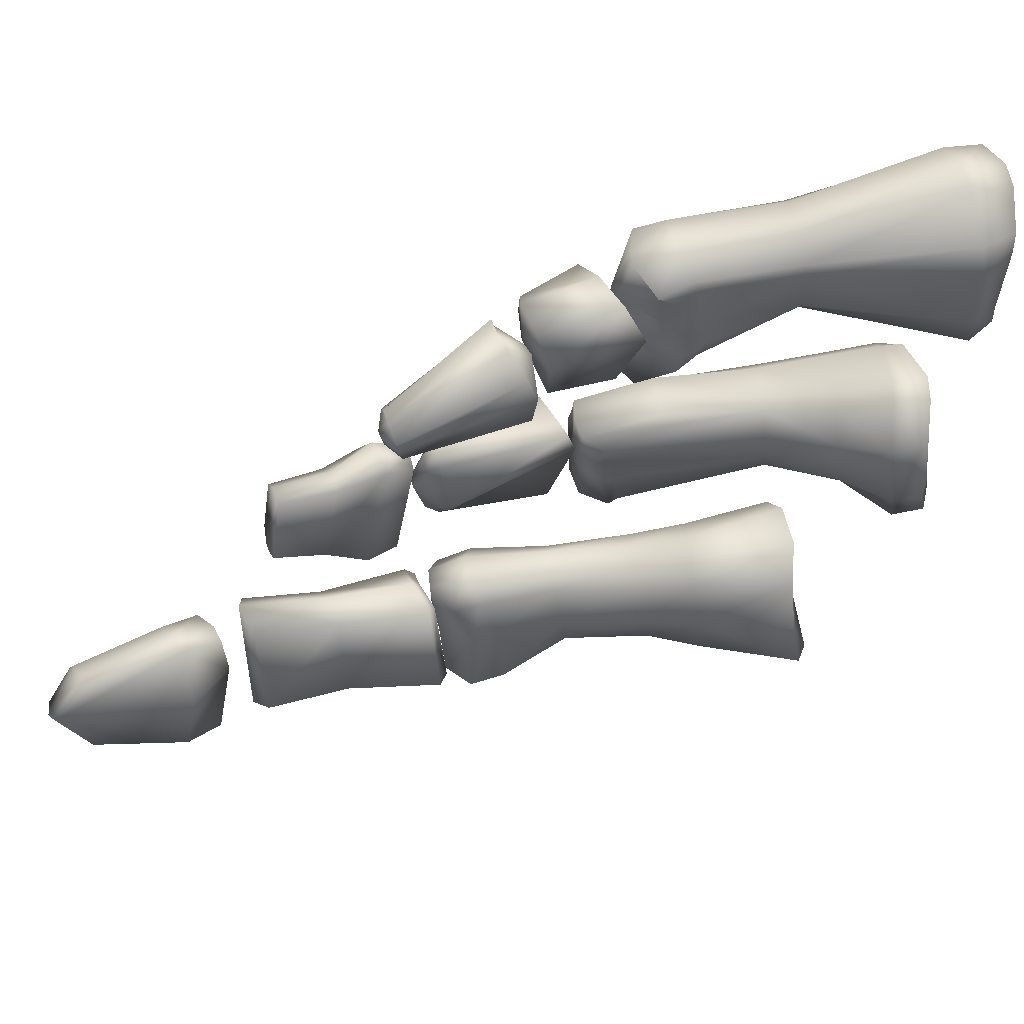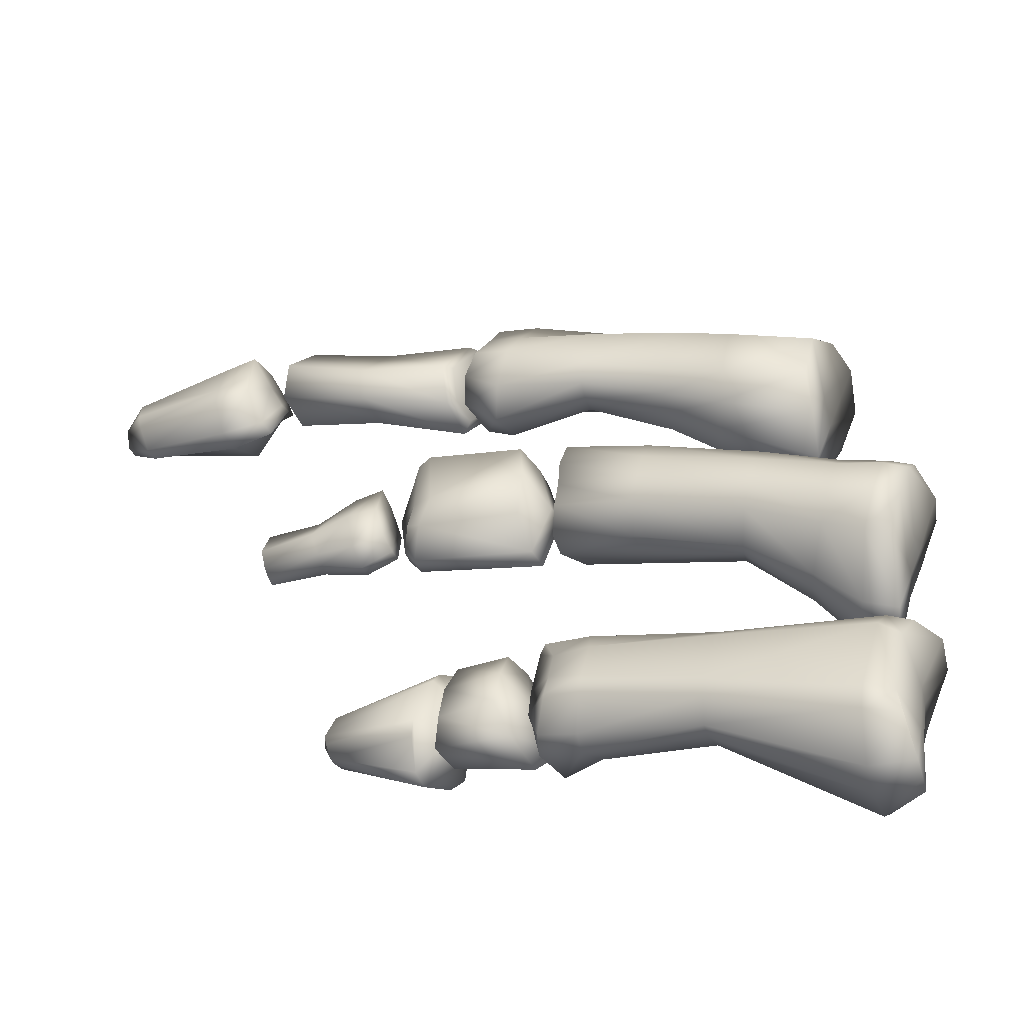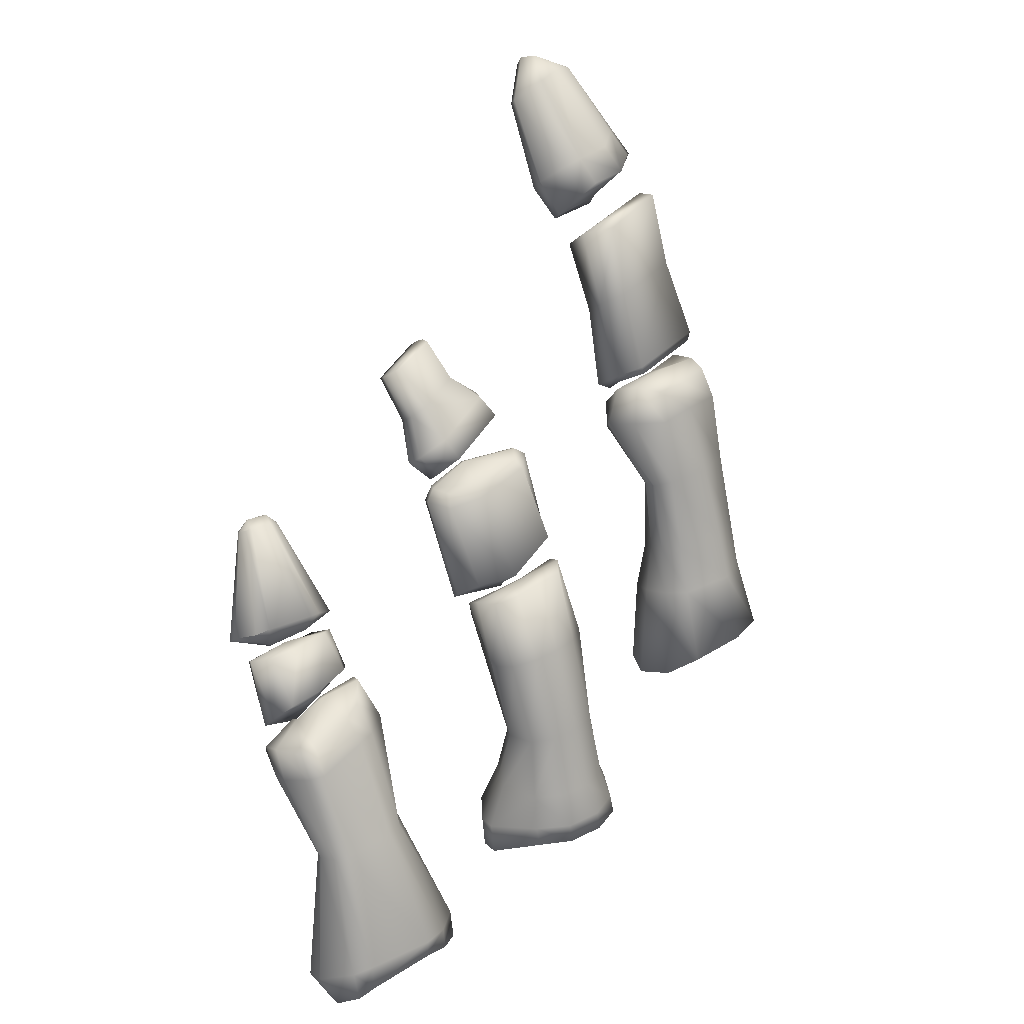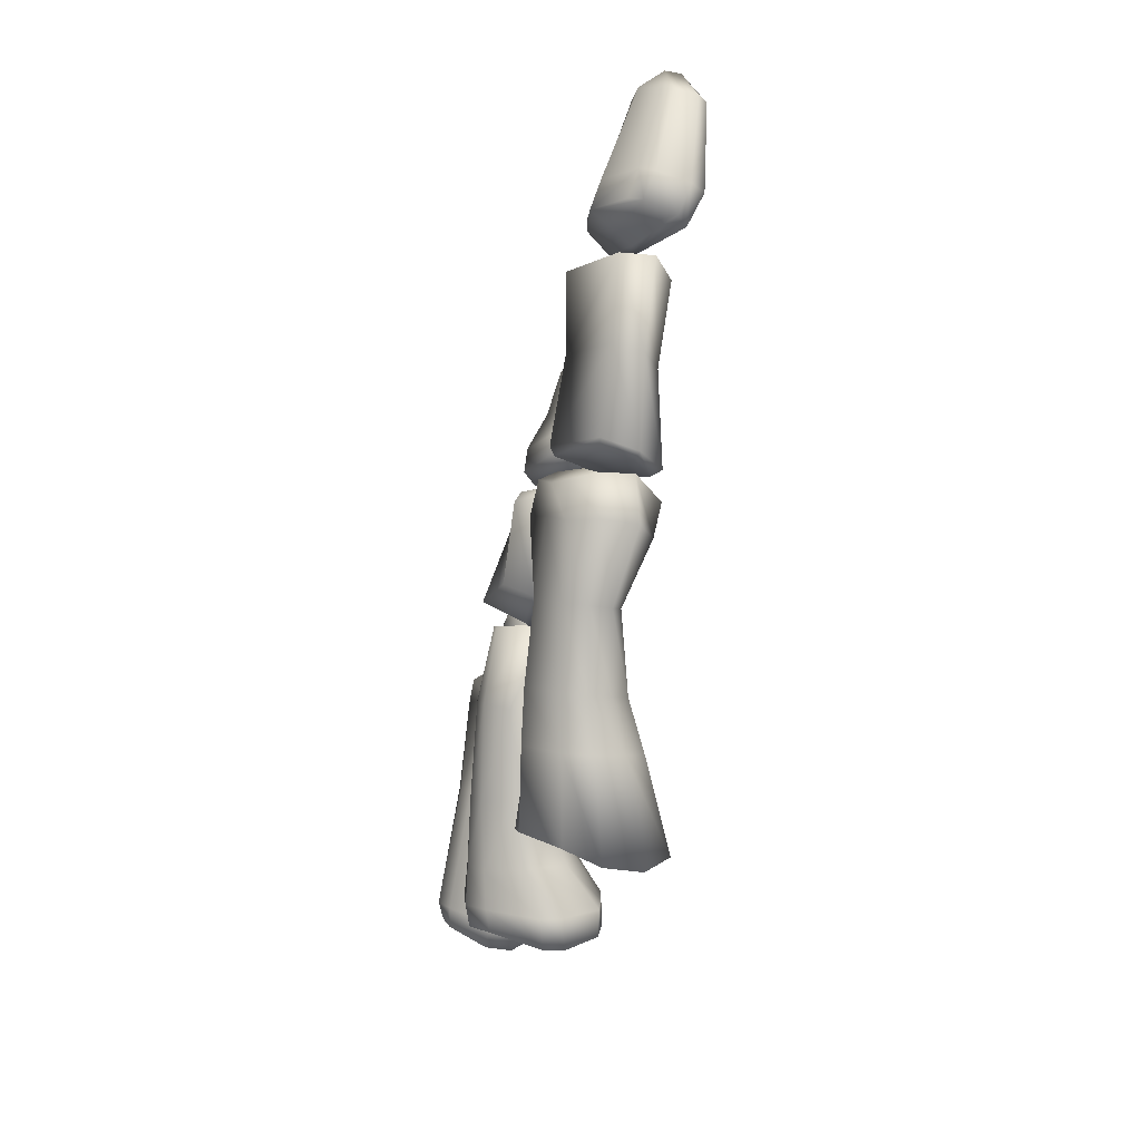
<metadata>
{"format":"obj","ext":"obj","renderer":"f3d","projection":"perspective","resolution":1024,"background":"white","views":[{"elev":-33.1,"azim":106.9,"up":"+Y"},{"elev":27.5,"azim":118.1,"up":"+Y"},{"elev":16.8,"azim":140.0,"up":"+Z"},{"elev":13.0,"azim":-103.1,"up":"+Z"}]}
</metadata>
<code>
g default
v 11.8 1.973 5.524
v 11.99 1.924 5.347
v 12.03 1.941 5.482
v 12.18 1.79 5.325
v 12.21 1.782 5.454
v 11.58 1.881 5.562
v 11.35 1.444 5.552
v 11.31 1.574 5.37
v 11.36 1.573 5.554
v 11.4 1.185 5.57
v 11.4 1.191 5.387
v 11.88 1.051 5.304
v 12.16 1.097 5.451
v 11.9 1.051 5.496
v 11.64 1.112 5.361
v 11.66 1.109 5.535
v 12.34 1.43 5.389
v 12.32 1.301 5.395
v 12.32 1.44 5.19
v 12.29 1.3 5.191
v 11.91 1.486 5.307
v 11.89 1.407 5.281
v 11.72 1.508 5.337
v 11.71 1.43 5.31
v 11.76 1.957 5.392
v 11.3 1.435 5.358
v 12.25 1.536 6.112
v 12.22 1.47 6.119
v 12.36 1.461 6.665
v 12.26 1.479 5.699
v 12.24 1.381 5.712
v 12.37 1.718 6.716
v 11.97 1.335 6.18
v 11.83 1.381 6.206
v 12.11 1.367 6.141
v 11.93 1.223 5.786
v 12.11 1.232 5.74
v 11.74 1.261 5.817
v 11.58 1.358 5.825
v 11.71 1.491 6.216
v 11.65 1.695 6.238
v 11.53 1.541 5.835
v 11.53 1.635 5.829
v 11.68 1.873 5.787
v 11.78 1.868 6.221
v 11.73 1.689 6.834
v 12.07 1.834 6.798
v 11.95 1.907 6.191
v 12.23 1.804 6.758
v 12.12 1.871 6.156
v 12.24 1.754 6.122
v 11.87 1.945 5.758
v 12.07 1.909 5.722
v 12.22 1.77 5.69
v 11.91 1.82 6.833
v 11.96 1.723 7.317
v 12.43 1.611 7.156
v 12.29 1.662 7.205
v 12.14 1.706 7.275
v 12.37 1.256 6.984
v 12.4 1.526 6.671
v 12.2 1.41 7.188
v 12.18 1.343 7.103
v 12.05 1.433 7.231
v 12 1.366 7.154
v 12.16 1.338 7.005
v 11.96 1.36 7.057
v 11.78 1.346 7.086
v 11.75 1.345 7.146
v 11.79 1.427 7.311
v 11.65 1.62 6.234
v 11.74 1.528 6.803
v 11.84 1.565 7.351
v 12.22 1.492 7.226
v 12.47 1.445 7.142
v 12.1 1.514 7.266
v 12.14 1.102 5.267
v 11.54 1.869 5.43
v 12.45 1.33 7.102
v 12.31 1.276 6.943
g L_F_Proximal_Phalanx_4 Feet M_Skeleton
f 25 1 3 2
f 2 3 5 4
f 54 5 3 53
f 53 3 1 52
f 52 1 6 44
f 1 25 78 6
f 26 7 9 8
f 8 9 6 78
f 9 43 44 6
f 43 9 7 42
f 42 7 10 39
f 7 26 11 10
f 77 13 14 12
f 12 14 16 15
f 15 16 10 11
f 16 38 39 10
f 38 16 14 36
f 36 14 13 37
f 17 18 20 19
f 5 17 19 4
f 77 20 18 13
f 13 18 31 37
f 18 17 30 31
f 17 5 54 30
f 19 20 22 21
f 21 22 24 23
f 61 29 28 27
f 27 28 31 30
f 32 61 27 51
f 51 27 30 54
f 37 31 28 35
f 35 33 36 37
f 33 34 38 36
f 39 38 34 40
f 71 46 41
f 71 41 43 42
f 40 72 71
f 40 71 42 39
f 44 43 41 45
f 45 41 46 55
f 47 49 50 48
f 49 32 51 50
f 48 50 53 52
f 50 51 54 53
f 55 47 48 45
f 45 48 52 44
f 59 58 49 47
f 58 57 32 49
f 56 59 47 55
f 57 75 61 32
f 79 62 63 60
f 62 64 65 63
f 70 73 46 71
f 72 40 68 69
f 55 46 73 56
f 58 59 76 74
f 59 56 73 76
f 75 74 62 79
f 74 76 64 62
f 76 73 70 64
f 24 26 8 23
f 15 11 26 24
f 22 12 15 24
f 20 77 12 22
f 21 2 4 19
f 2 21 23 25
f 8 78 25 23
f 58 74 75 57
f 65 64 70 69
f 79 60 28 29
f 79 29 61 75
f 72 69 70 71
f 34 67 68 40
f 67 34 33 66
f 66 33 35 80
f 35 28 60 80
f 63 66 80 60
f 65 67 66 63
f 67 65 69 68
g default
v 12.59 1.408 8.192
v 12.66 1.162 8.019
v 12.7 1.319 8.083
v 12.11 1.135 8.38
v 12.17 1.281 8.405
v 12.12 1.053 8.339
v 12.17 1.004 8.281
v 12.7 1.23 8.027
v 12.23 0.906 8.433
v 12.39 0.8798 8.628
v 12.18 0.9729 8.492
v 12.38 0.9323 8.655
v 12.17 1.07 8.531
v 12.39 0.9935 8.668
v 12.26 1.222 8.534
v 12.43 1.111 8.68
v 12.56 1.025 8.937
v 12.68 1.366 8.331
v 12.73 1.222 8.54
v 12.84 1.101 8.807
v 12.83 1.275 8.21
v 12.8 1.144 8.466
v 12.83 1.156 8.152
v 12.8 1.083 8.435
v 12.77 1.081 8.151
v 12.78 1.019 8.421
v 12.91 0.9797 8.732
v 12.89 0.9281 8.714
v 12.9 1.033 8.756
v 12.53 0.8657 8.911
v 12.53 0.9233 8.931
v 12.54 0.8139 8.88
g Feet M_Skeleton L_F_Distal_Phalanx_4
f 81 83 84 85
f 83 88 86 84
f 105 106 90 89
f 106 108 112 90
f 82 105 89 87
f 89 90 92 91
f 90 112 110 92
f 91 92 94 93
f 92 110 111 94
f 87 89 91 86
f 86 91 93 84
f 84 93 95 85
f 93 94 96 95
f 94 111 97 96
f 95 96 99 98
f 96 97 100 99
f 85 95 98 81
f 101 102 104 103
f 102 109 107 104
f 103 104 106 105
f 104 107 108 106
f 83 101 103 88
f 88 103 105 82
f 109 102 99 100
f 102 101 98 99
f 101 83 81 98
f 108 107 110 112
f 107 109 111 110
f 97 111 109 100
f 88 82 87 86
g default
v 13.7 0.9596 6.429
v 13.42 0.965 6.663
v 13.96 0.9877 6.466
v 13.5 0.8945 7.005
v 13.76 0.837 6.915
v 14 0.8832 6.912
v 13.39 1.144 6.806
v 13.52 1.301 6.857
v 13.6 1.194 7.114
v 13.47 1.07 7.071
v 13.71 1.192 6.635
v 13.75 1.353 6.777
v 14.01 1.179 6.588
v 13.95 1.322 6.708
v 14.08 1.027 6.975
v 13.8 1.031 7.048
v 13.99 1.156 7.005
v 13.82 1.21 7.065
g Feet M_Skeleton L_F_Middle_Phalanx_5
f 115 118 117 113
f 113 117 116 114
f 115 125 127 118
f 125 126 129 127
f 126 124 130 129
f 124 120 121 130
f 120 119 122 121
f 119 114 116 122
f 114 119 123 113
f 119 120 124 123
f 113 123 125 115
f 123 124 126 125
f 118 127 128 117
f 127 129 130 128
f 117 128 122 116
f 128 130 121 122
g default
v 12.16 1.563 8.086
v 12.37 1.733 7.386
v 12.56 1.575 7.316
v 12.67 1.39 7.95
v 12.69 1.43 7.863
v 12.47 1.493 7.912
v 12.49 1.432 8.004
v 12.2 1.511 8.137
v 12.44 1.27 8.118
v 12.42 1.215 8.104
v 12.68 1.228 7.958
v 12.1 1.392 8.178
v 12.33 1.083 7.901
v 12.68 1.132 7.855
v 12.06 1.321 8.157
v 12.55 1.289 7.158
v 11.87 1.4 7.478
v 12.26 1.484 7.26
v 12.24 1.418 7.206
v 12.59 1.382 7.21
v 12.73 1.226 7.869
v 12.02 1.417 8.131
v 11.89 1.498 7.525
v 11.98 1.321 8.097
v 12.64 1.156 7.956
v 12.01 1.67 7.582
g Feet M_Skeleton L_F_Middle_Phalanx_4
f 156 131 136 132
f 132 136 135 133
f 134 135 136 137
f 137 136 131 138
f 154 147 149 143
f 143 149 146 144
f 145 154 143 140
f 140 143 144 155
f 153 148 149 147
f 149 148 150 146
f 135 151 150 133
f 151 144 146 150
f 151 141 155 144
f 135 134 141 151
f 147 154 152 153
f 153 152 131 156
f 138 131 152 142
f 142 152 154 145
f 139 140 155 141
f 137 139 141 134
f 139 137 138 142
f 145 140 139 142
f 148 132 133 150
f 153 156 132 148
g default
v 11.1 1.074 9.79
v 11.09 1.172 9.874
v 11.37 1.28 9.857
v 11.45 1.126 9.706
v 10.77 0.8384 9.92
v 11.06 1.337 10
v 10.93 1.08 10.25
v 11.14 1.251 10.17
v 11.16 0.8852 10.69
v 11.36 0.9716 10.69
v 11.34 1.215 10.1
v 11.49 0.9734 10.62
v 11.45 1.187 10.05
v 11.55 0.941 10.58
v 11.55 1.036 9.939
v 11.52 0.9324 9.877
v 11.22 0.7377 9.906
v 10.82 0.7185 10.11
v 10.79 0.8065 10.17
v 11.12 0.6236 10.6
v 11.1 0.6817 10.65
v 10.84 1.006 10.24
v 11.12 0.8248 10.69
v 10.72 0.9012 9.995
v 10.77 1.094 10.08
v 11.41 0.8002 10.78
v 11.44 0.6899 10.77
v 11.61 0.8177 10.49
v 11.44 0.6488 10.72
v 11.58 0.7504 10.46
v 11.09 1.04 9.746
v 11.42 1.038 9.667
v 11.27 1.302 9.933
v 10.85 1.167 10.08
g Feet M_Skeleton L_F_Distal_Phalanx_3
f 180 157 187 161
f 180 181 158 157
f 158 159 160 157
f 163 165 166 164
f 166 168 167 164
f 169 170 184 171
f 171 184 186 172
f 170 169 167 168
f 172 186 185 173
f 173 185 176 174
f 174 176 177 175
f 175 177 179 178
f 178 179 165 163
f 179 177 183 182
f 177 176 185 183
f 183 184 170 182
f 185 186 184 183
f 165 179 182 166
f 182 170 168 166
f 157 160 188 187
f 162 189 159 158
f 181 190 162 158
f 163 164 162 190
f 181 178 163 190
f 180 175 178 181
f 161 174 175 180
f 187 173 174 161
f 172 173 187 188
f 160 171 172 188
f 159 169 171 160
f 167 169 159 189
f 162 164 167 189
g default
v 13.61 1.066 4.729
v 13.64 1.219 5.609
v 13.19 1.094 4.857
v 13.03 1.202 4.764
v 13.63 1.265 4.554
v 13.6 1.089 6.17
v 13.42 1.223 5.674
v 13.89 1.116 6.124
v 13.62 1.049 6.291
v 13.43 1.083 6.189
v 13.34 1.093 6.244
v 13.36 0.993 6.36
v 13.81 1.745 4.845
v 13.93 1.516 4.757
v 13.82 1.584 5.641
v 13.9 1.358 4.726
v 13.73 1.132 4.717
v 13.77 1.75 4.651
v 13.84 1.436 5.617
v 13.95 1.5 6.238
v 13.81 1.356 5.607
v 13.7 1.249 5.598
v 14.04 1.321 6.201
v 13.98 1.458 6.412
v 14.02 1.211 6.179
v 13.01 1.121 4.895
v 12.85 1.466 4.744
v 12.82 1.43 4.931
v 12.86 1.642 4.777
v 12.86 1.609 4.952
v 13.1 1.851 4.856
v 13.11 1.846 4.991
v 13.28 1.897 4.976
v 13.7 1.805 4.885
v 13.45 1.695 5.76
v 13.75 1.649 5.673
v 13.53 1.502 6.389
v 13.87 1.552 6.262
v 13.18 1.17 4.731
v 13.22 1.481 4.725
v 13.23 1.575 4.745
v 13.27 1.867 4.85
v 13.54 1.218 4.589
v 13.54 1.472 4.614
v 13.56 1.561 4.629
v 13.68 1.805 4.725
v 13.23 1.143 6.39
v 13.24 1.402 5.761
v 13.23 1.487 5.78
v 13.33 1.647 5.781
v 13.35 1.273 5.704
v 13.24 1.252 6.459
v 13.25 1.343 6.473
v 13.34 1.174 6.727
v 13.43 1.495 6.436
v 13.51 1.43 6.648
v 13.38 1.274 6.743
v 13.31 1.004 6.595
v 13.86 1.025 6.226
v 13.85 1.159 6.541
v 13.67 1.159 6.617
v 13.86 1.224 6.561
v 14.06 1.15 6.394
v 14.06 1.266 6.409
v 13.9 1.51 6.429
v 13.44 1.013 6.303
v 13.65 1.216 6.657
v 13.58 1.423 6.565
v 13.63 1.159 6.643
v 13.97 0.9947 6.297
v 13.81 1.112 6.115
v 13.82 1.555 4.549
v 13.78 1.433 4.528
g Feet M_Skeleton L_F_Proximal_Phalanx_5
f 191 193 229 233
f 192 197 193 191
f 193 216 194 229
f 193 197 241 216
f 192 191 207 212
f 195 207 191 233
f 192 261 196
f 196 200 197 192
f 197 200 201 241
f 261 192 212 198
f 203 205 209 204
f 204 209 211 206
f 206 211 212 207
f 208 203 204 262
f 262 204 206 263
f 263 206 207 195
f 205 210 213 209
f 209 213 215 211
f 211 215 198 212
f 210 214 254 213
f 213 254 253 215
f 216 218 217 194
f 216 241 238 218
f 218 220 219 217
f 218 238 239 220
f 220 222 221 219
f 220 239 240 222
f 222 223 232 221
f 222 240 225 223
f 223 224 236 232
f 223 225 226 224
f 236 224 203 208
f 224 226 205 203
f 240 245 227 225
f 225 227 228 226
f 226 228 210 205
f 245 246 258 227
f 227 258 255 228
f 228 255 214 210
f 194 217 230 229
f 217 219 231 230
f 219 221 232 231
f 229 230 234 233
f 230 231 235 234
f 231 232 236 235
f 242 243 237
f 201 237 238 241
f 237 243 239 238
f 243 245 240 239
f 234 263 195 233
f 235 262 263 234
f 236 208 262 235
f 252 251 256 199
f 257 252 255 258
f 252 254 214 255
f 250 253 254 252
f 249 260 253 250
f 259 244 248 202
f 244 259 257 247
f 247 257 258 246
f 260 198 215 253
f 260 249 261 198
f 242 244 247 243
f 237 248 244 242
f 202 248 237 201
f 200 256 202 201
f 199 256 200 196
f 261 249 199 196
f 243 247 246 245
f 199 249 250 252
f 251 259 202 256
f 259 251 252 257
g default
v 10.5 1.855 7.335
v 10.59 1.777 7.833
v 10.79 1.745 7.262
v 10.86 1.709 7.772
v 10.75 1.783 6.921
v 10.32 1.668 7.864
v 10.23 1.704 7.361
v 10.67 1.686 8.297
v 10.95 1.721 8.238
v 10.39 1.637 8.328
v 10.44 1.888 7.006
v 10.71 1.872 6.408
v 10.16 1.71 7.027
v 9.908 1.291 6.371
v 10.22 1.208 6.963
v 10.11 1.351 7.004
v 9.874 1.544 6.431
v 10.1 1.534 7.022
v 10.33 1.283 7.284
v 10.23 1.402 7.323
v 10.4 1.308 7.79
v 10.28 1.388 7.827
v 10.18 1.548 7.35
v 10.25 1.53 7.856
v 10.24 1.243 8.313
v 10.28 1.457 8.346
v 10.44 1.113 6.34
v 10.79 1.29 6.864
v 10.52 1.193 6.912
v 10.77 1.35 7.209
v 10.56 1.242 7.25
v 10.83 1.394 7.727
v 10.63 1.286 7.753
v 11.07 1.226 8.135
v 10.7 1.243 8.14
v 10.37 1.128 8.199
v 10.83 1.627 6.897
v 10.85 1.455 6.878
v 10.86 1.621 7.237
v 10.94 1.613 7.739
v 10.83 1.48 7.222
v 10.91 1.494 7.725
v 11.11 1.561 8.223
v 11.18 1.372 8.191
v 10.85 1.71 6.29
v 10.38 1.582 6.404
v 10.4 1.414 6.346
v 10.88 1.442 6.23
v 10.07 1.092 6.387
v 10.34 1.924 6.513
v 10.4 1.228 8.573
v 10.74 1.336 8.511
v 11.11 1.38 8.445
v 10.76 1.228 6.271
v 9.986 1.749 6.519
v 10.48 1.6 8.547
v 10.74 1.452 8.553
v 10.73 1.189 8.287
v 10.42 1.068 8.398
v 11.06 1.208 8.314
v 11.06 1.542 8.476
v 10.96 1.666 8.454
v 10.71 1.647 8.482
v 10.42 1.439 8.586
g Feet M_Skeleton L_F_Proximal_Phalanx_3
f 264 265 267 266
f 274 264 266 268
f 265 264 270 269
f 264 274 276 270
f 265 271 272 267
f 271 265 269 273
f 313 274 268 275
f 274 313 318 276
f 312 278 279 277
f 277 279 281 280
f 280 281 276 318
f 282 284 285 283
f 283 285 287 286
f 278 282 283 279
f 279 283 286 281
f 281 286 270 276
f 286 287 269 270
f 284 299 288 285
f 285 288 289 287
f 287 289 273 269
f 317 291 292 290
f 292 278 312 290
f 293 295 296 294
f 291 293 294 292
f 292 294 282 278
f 294 296 284 282
f 295 297 298 296
f 296 298 299 284
f 308 300 301 311
f 311 301 291 317
f 300 308 275 268
f 302 303 305 304
f 304 305 295 293
f 300 302 304 301
f 301 304 293 291
f 303 302 266 267
f 302 300 268 266
f 303 306 307 305
f 305 307 297 295
f 306 303 267 272
f 309 308 311 310
f 327 314 315 320
f 313 275 308 309
f 309 280 318 313
f 280 309 310 277
f 310 311 317 290
f 277 310 290 312
f 314 322 321 315
f 327 320 326 319
f 315 321 323 316
f 320 315 316 324
f 326 320 324 325
f 323 297 307 316
f 316 307 306 324
f 324 306 272 325
f 325 272 271 326
f 326 271 273 319
f 289 327 319 273
f 327 289 288 314
f 314 288 299 322
f 322 299 298 321
f 297 323 321 298
g default
v 11.2 1.17 9.004
v 10.64 1.036 9.129
v 10.72 0.9394 9.625
v 11.07 1.26 8.426
v 10.52 1.036 8.563
v 10.51 1.116 8.527
v 11.33 1.097 9.487
v 11.12 1.186 8.447
v 10.62 1.058 9.778
v 10.54 1.143 9.246
v 10.4 1.2 8.7
v 11.11 1.397 8.502
v 10.43 1.227 8.645
v 11.02 1.559 8.579
v 10.45 1.427 8.722
v 10.59 1.318 9.297
v 11.13 1.466 9.155
v 10.43 1.428 8.783
v 11.24 1.338 9.076
v 11.38 1.292 9.586
v 11.23 1.44 9.633
v 11.05 1.579 8.635
v 11.16 1.396 8.539
v 10.68 1.261 9.794
g Feet M_Skeleton L_F_Middle_Phalanx_3
f 335 328 329 332
f 330 329 328 334
f 331 335 332 333
f 332 329 337 338
f 329 330 336 337
f 338 337 343 345
f 337 336 351 343
f 333 332 338 340
f 340 338 345 342
f 349 345 343 344
f 344 343 351 348
f 345 349 341 342
f 335 350 346 328
f 350 349 344 346
f 328 346 347 334
f 346 344 348 347
f 349 350 339 341
f 350 335 331 339
f 339 340 342 341
f 333 340 339 331
f 351 336 347 348
f 336 330 334 347
g default
v 13.86 0.949 7.019
v 14.03 1.019 7.144
v 13.84 0.898 6.989
v 13.62 1.008 7.083
v 13.6 0.9596 7.063
v 13.78 0.6584 6.973
v 13.75 0.502 7.718
v 13.49 0.7447 7.09
v 13.43 0.8017 7.128
v 13.59 0.5952 7.745
v 14.09 0.8561 7.087
v 13.87 0.6173 7.736
v 14.08 0.7729 7.043
v 13.85 0.5767 7.725
v 13.91 0.6759 6.983
v 13.8 0.5142 7.71
v 13.87 0.6958 7.762
v 13.66 1.13 7.225
v 13.71 0.7606 7.794
v 13.94 1.063 7.179
v 13.84 0.7245 7.784
v 13.67 0.7541 7.784
v 13.4 0.9722 7.175
v 13.6 0.6709 7.768
v 13.45 1.051 7.193
v 13.62 0.7052 7.775
v 13.61 0.558 7.742
v 13.67 0.6309 7.825
v 13.79 0.5847 7.799
v 13.8 0.6154 7.81
v 13.58 1.123 7.228
v 13.68 0.6676 7.832
g Feet M_Skeleton L_F_Distal_Phalanx_5
f 362 352 371 353
f 362 364 354 352
f 364 366 357 354
f 371 352 355 369
f 352 354 356 355
f 354 357 359 356
f 366 367 358 357
f 357 358 378 359
f 359 378 361 360
f 362 363 365 364
f 364 365 367 366
f 363 362 353 368
f 369 370 372 371
f 371 372 368 353
f 370 369 382 373
f 360 361 375 374
f 374 375 377 376
f 376 377 373 382
f 375 379 383 377
f 379 380 381 383
f 355 376 382 369
f 356 374 376 355
f 359 360 374 356
f 383 370 373 377
f 381 372 370 383
f 361 378 379 375
f 358 380 379 378
f 372 381 363 368
f 380 365 363 381
f 367 365 380 358

</code>
